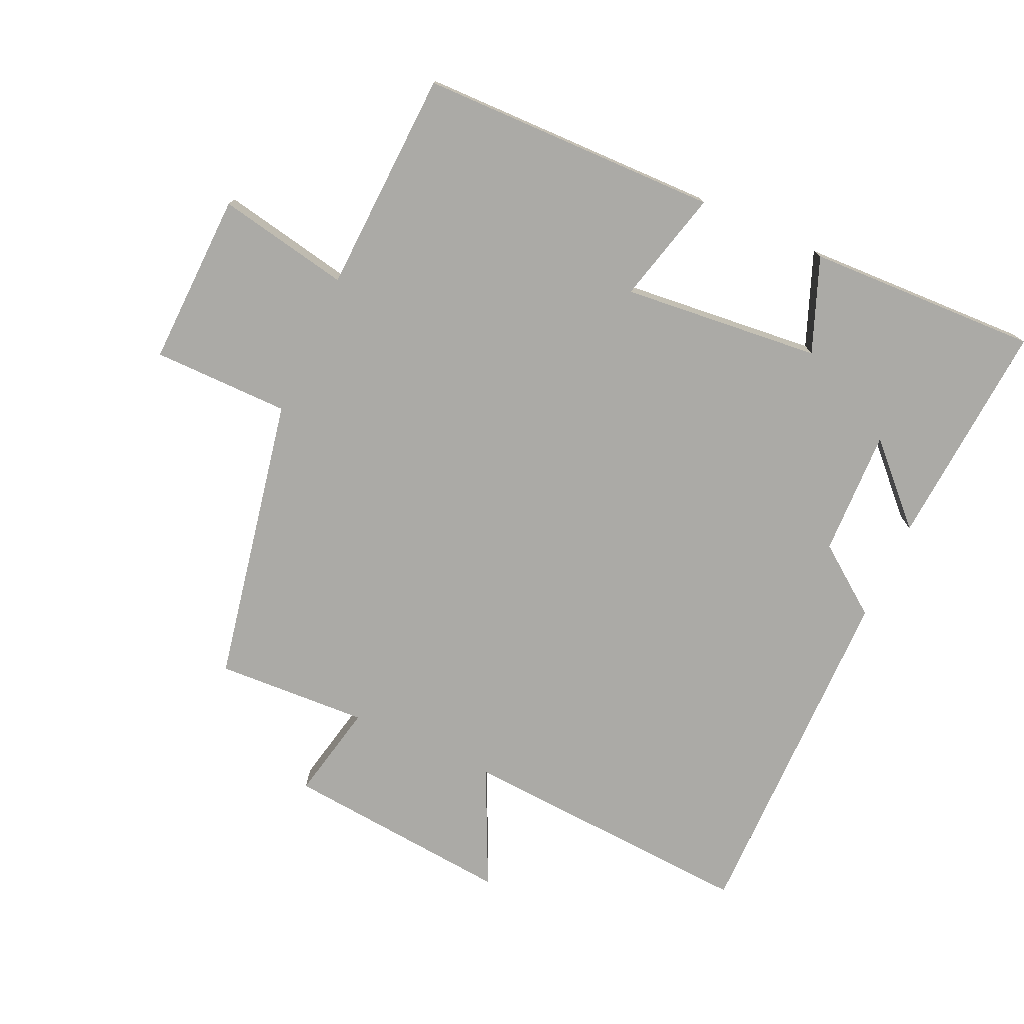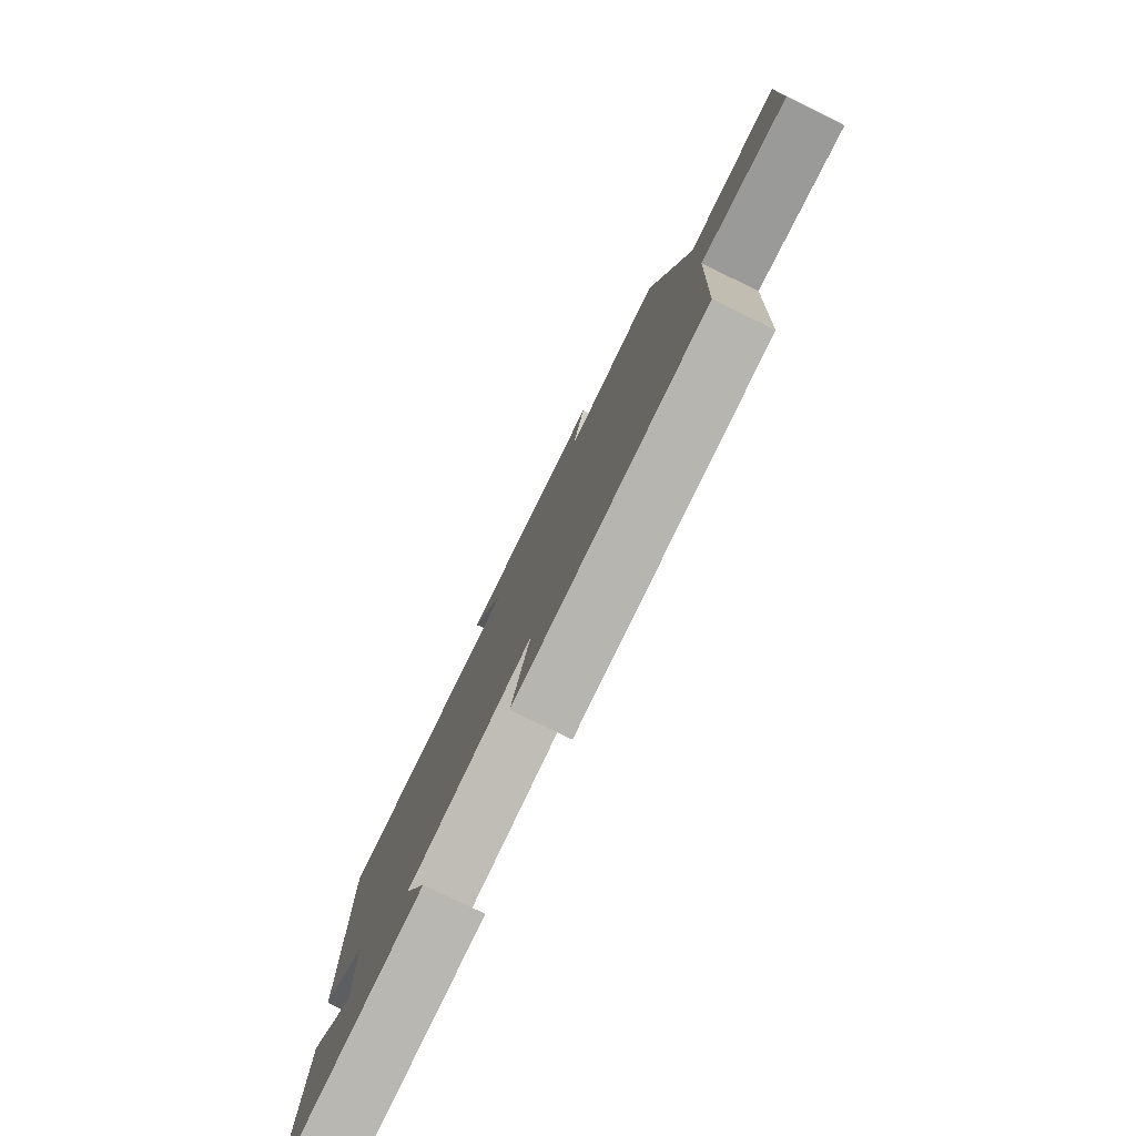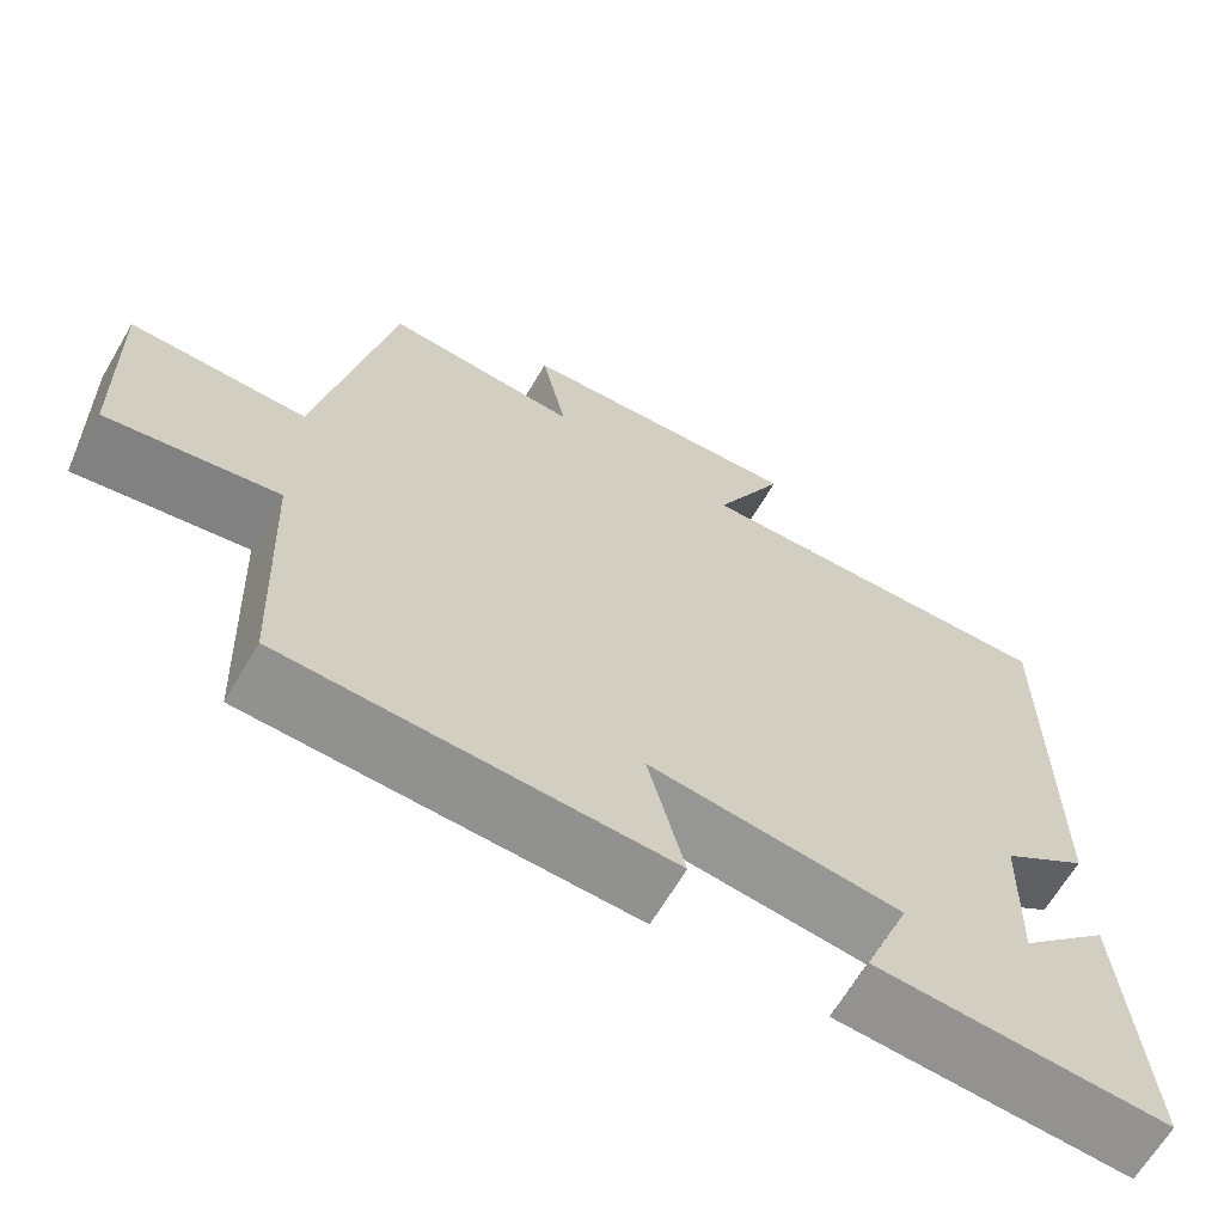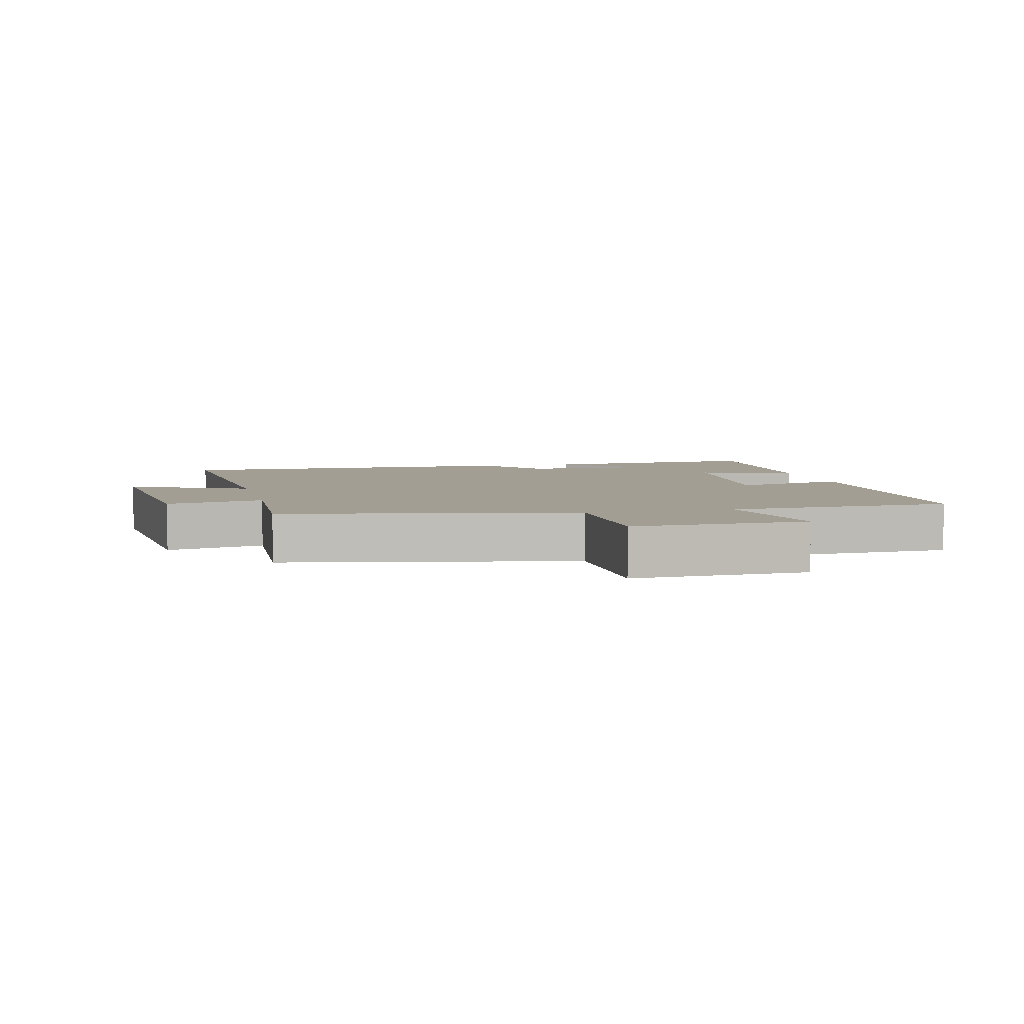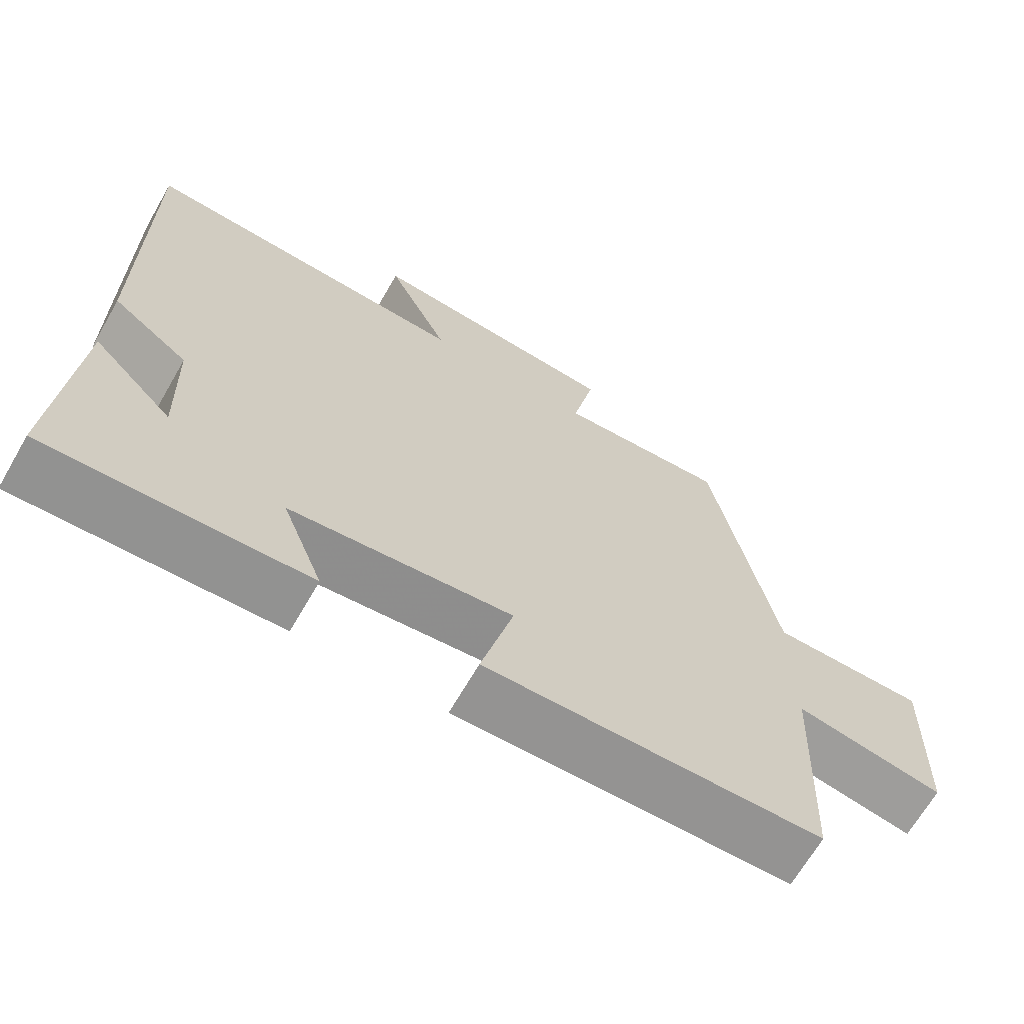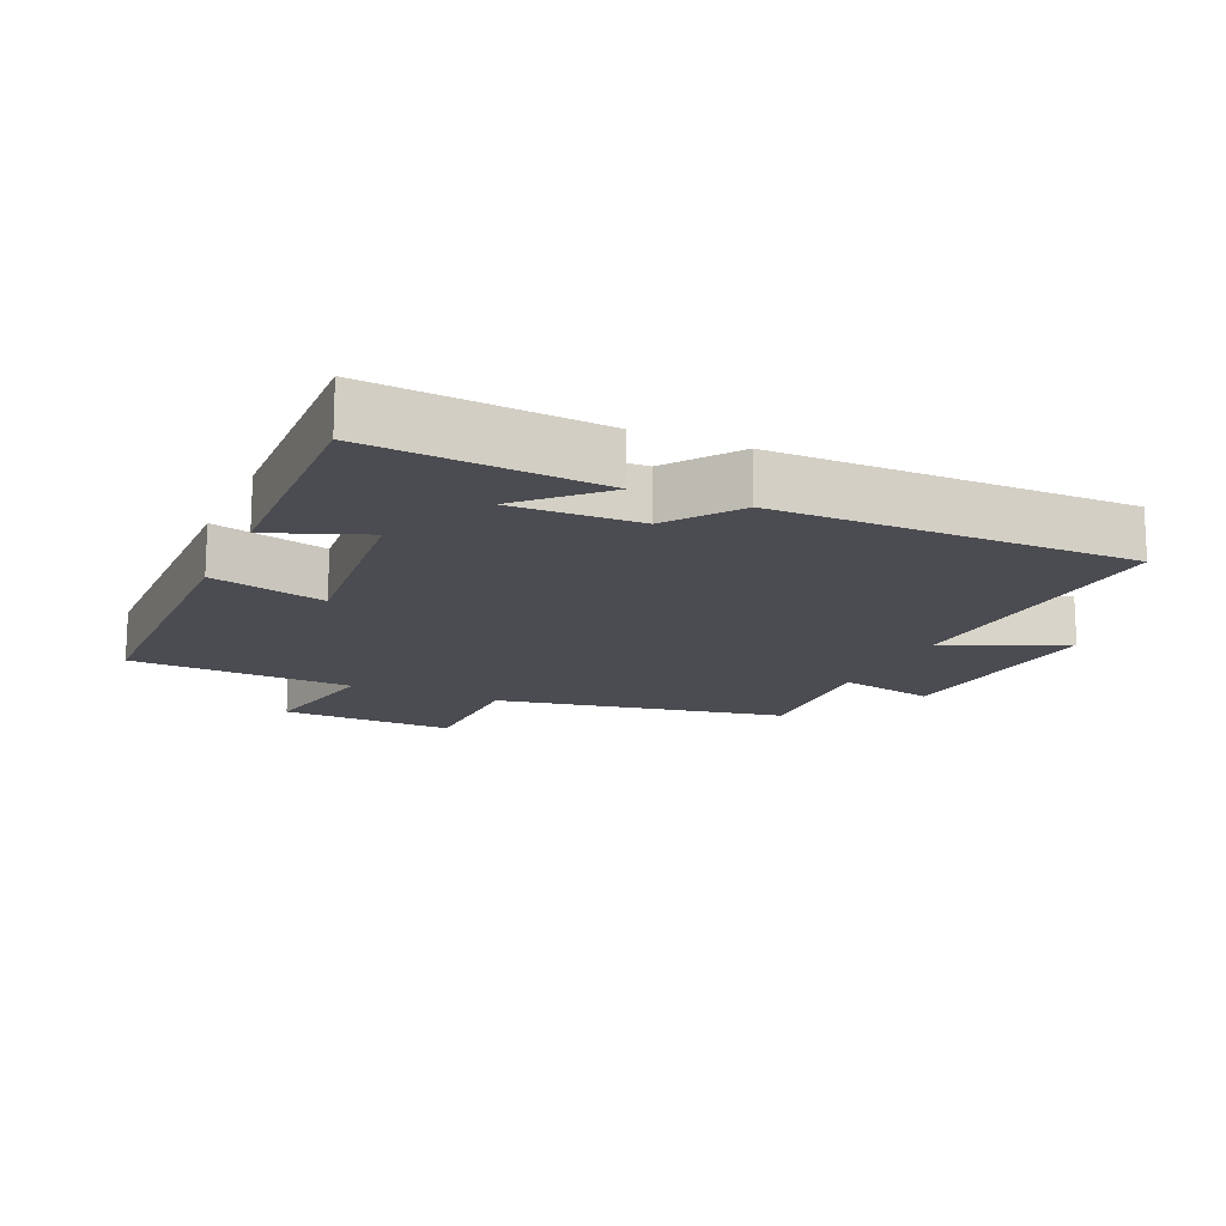
<metadata>
{"format":"obj","ext":"obj","renderer":"f3d","projection":"perspective","resolution":1024,"background":"white","views":[{"elev":-75.8,"azim":155.5,"up":"+Y"},{"elev":-79.9,"azim":64.1,"up":"+Z"},{"elev":-65.6,"azim":149.5,"up":"+Z"},{"elev":5.2,"azim":76.5,"up":"+Y"},{"elev":-67.2,"azim":-30.0,"up":"+Z"},{"elev":-15.4,"azim":-114.2,"up":"+Y"}]}
</metadata>
<code>
v 0.414 0.07 0.512
v 0.5 0.07 0.073
v 0.709 0.07 0.072
v 0.701 0.07 -0.192
v 0.5 0.07 -0.153
v 0.486 0.07 -0.492
v 0.03 0.07 -0.5
v 0.074 0.07 -0.327
v -0.228 0.07 -0.357
v -0.172 0.07 -0.5
v -0.525 0.07 -0.513
v -0.5 0.07 -0.167
v -0.39 0.07 -0.278
v -0.396 0.07 -0.086
v -0.5 0.07 -0.009
v -0.504 0.07 0.527
v -0.05 0.07 0.5
v -0.135 0.07 0.679
v 0.213 0.07 0.647
v 0.182 0.07 0.5
v 0.414 0 0.512
v 0.5 0 0.073
v 0.709 0 0.072
v 0.701 0 -0.192
v 0.5 0 -0.153
v 0.486 0 -0.492
v 0.03 0 -0.5
v 0.074 0 -0.327
v -0.228 0 -0.357
v -0.172 0 -0.5
v -0.525 0 -0.513
v -0.5 0 -0.167
v -0.39 0 -0.278
v -0.396 0 -0.086
v -0.5 0 -0.009
v -0.504 0 0.527
v -0.05 0 0.5
v -0.135 0 0.679
v 0.213 0 0.647
v 0.182 0 0.5
f 17 18 19 20
f 14 15 16 17
f 13 14 17 20
f 10 11 12 13
f 9 10 13
f 20 1 2
f 13 20 2
f 9 13 2
f 8 9 2
f 7 8 2
f 6 7 2
f 5 6 2
f 2 3 4 5
f 40 39 38 37
f 37 36 35 34
f 40 37 34 33
f 33 32 31 30
f 33 30 29
f 22 21 40
f 22 40 33
f 22 33 29
f 22 29 28
f 22 28 27
f 22 27 26
f 22 26 25
f 25 24 23 22
f 1 21 22 2
f 2 22 23 3
f 3 23 24 4
f 4 24 25 5
f 5 25 26 6
f 6 26 27 7
f 7 27 28 8
f 8 28 29 9
f 9 29 30 10
f 10 30 31 11
f 11 31 32 12
f 12 32 33 13
f 13 33 34 14
f 14 34 35 15
f 15 35 36 16
f 16 36 37 17
f 17 37 38 18
f 18 38 39 19
f 19 39 40 20
f 20 40 21 1

</code>
